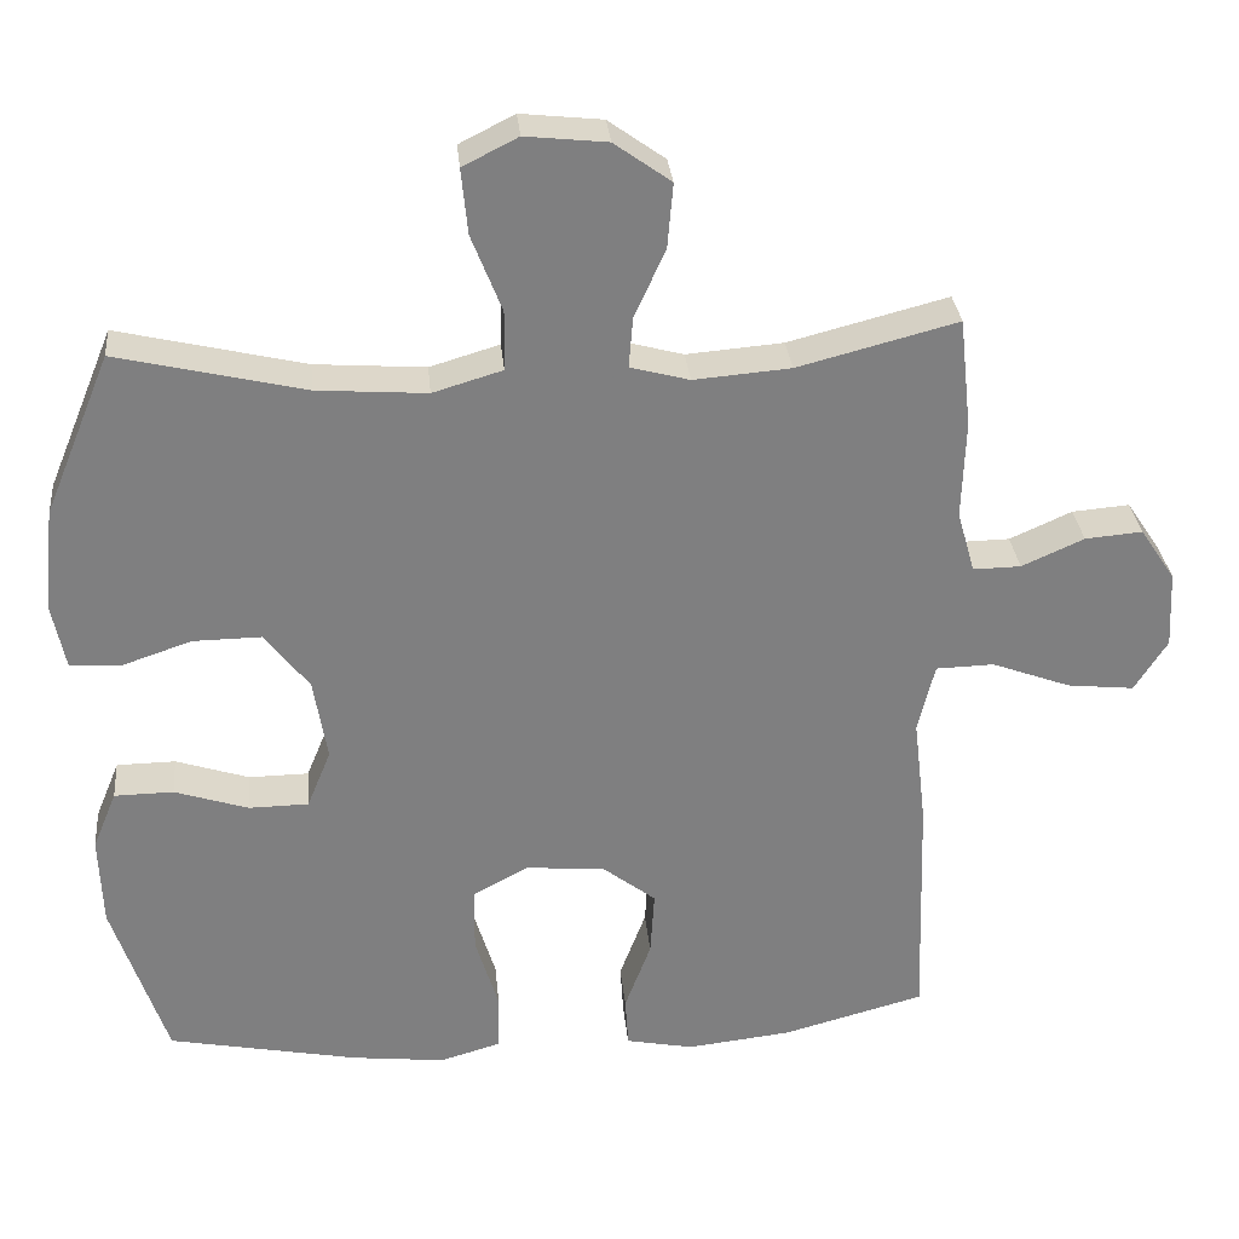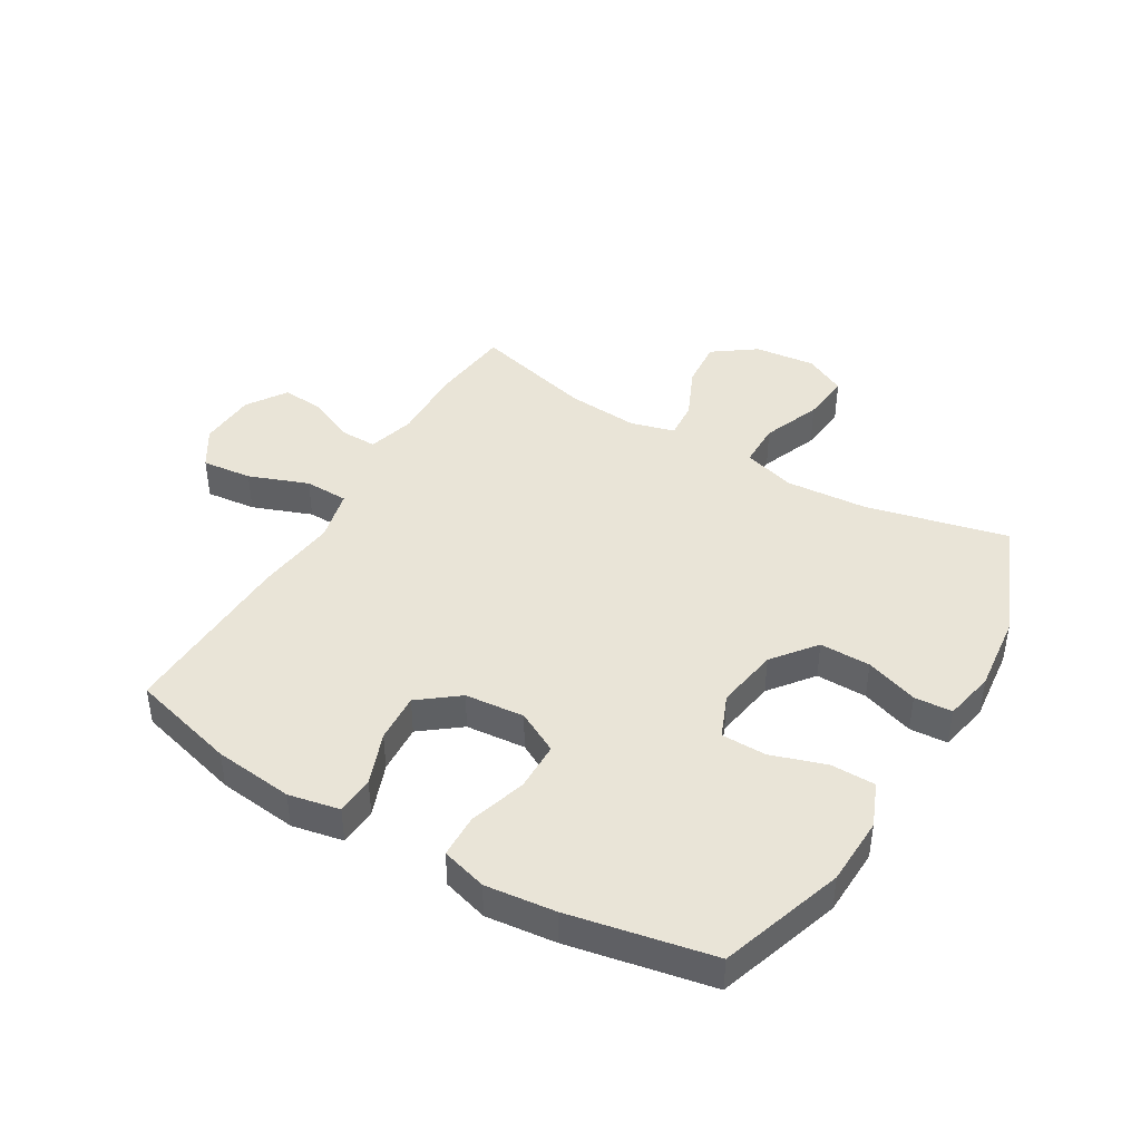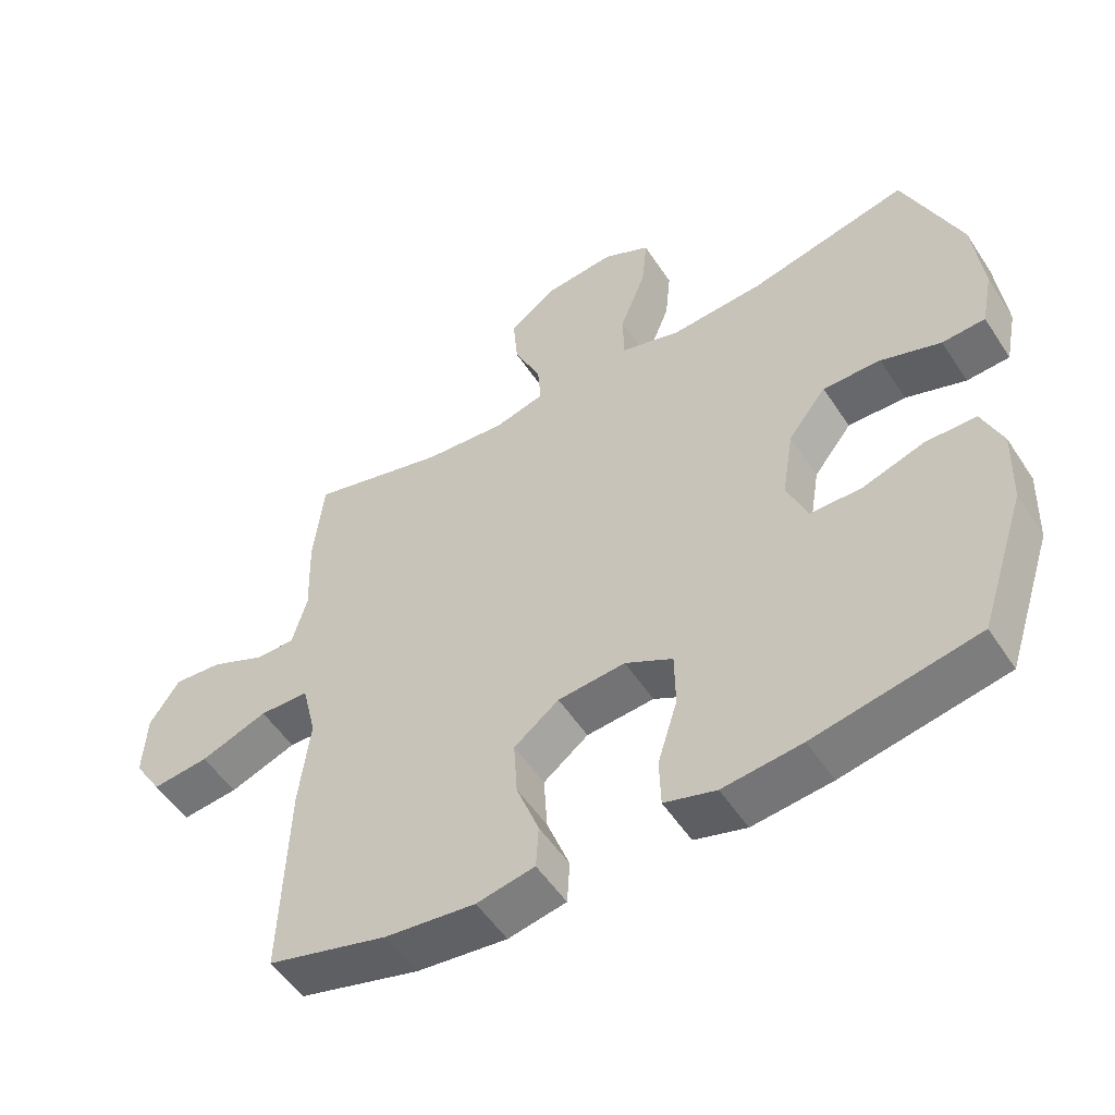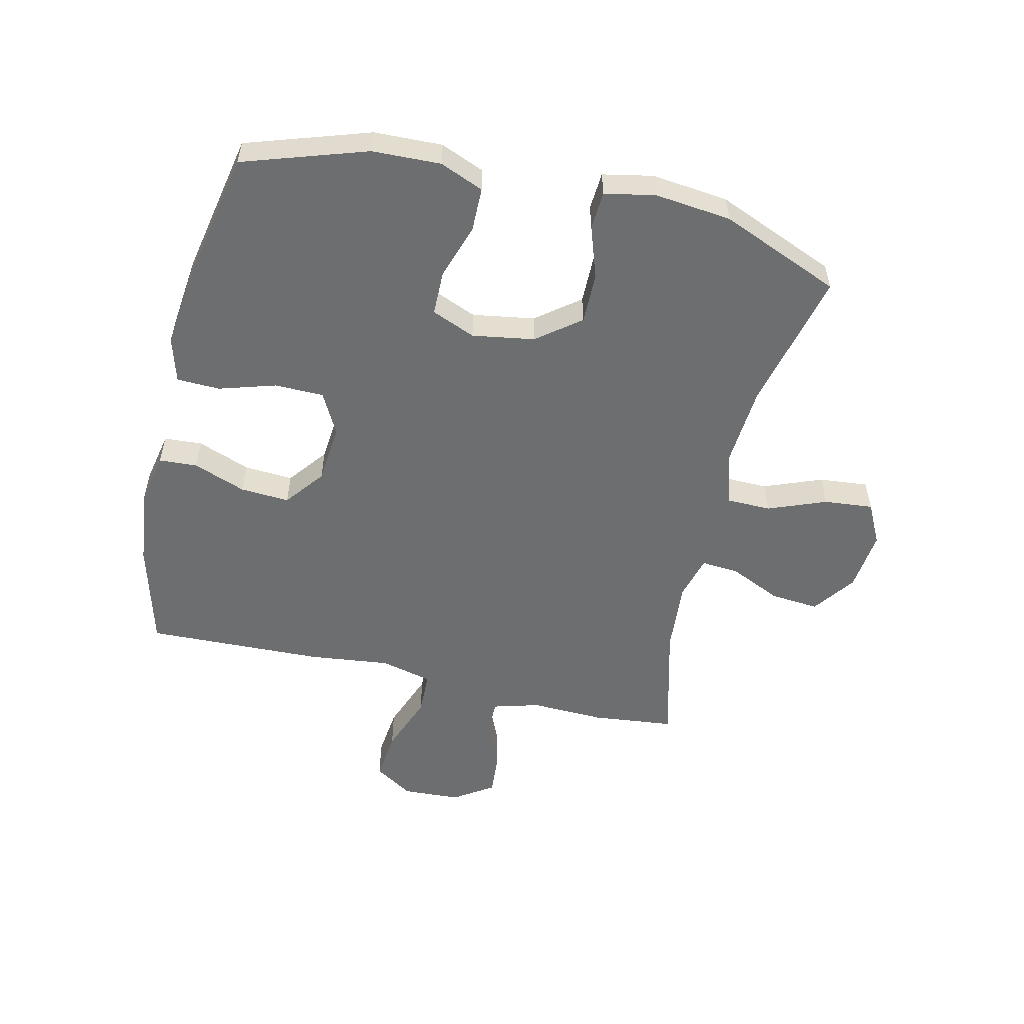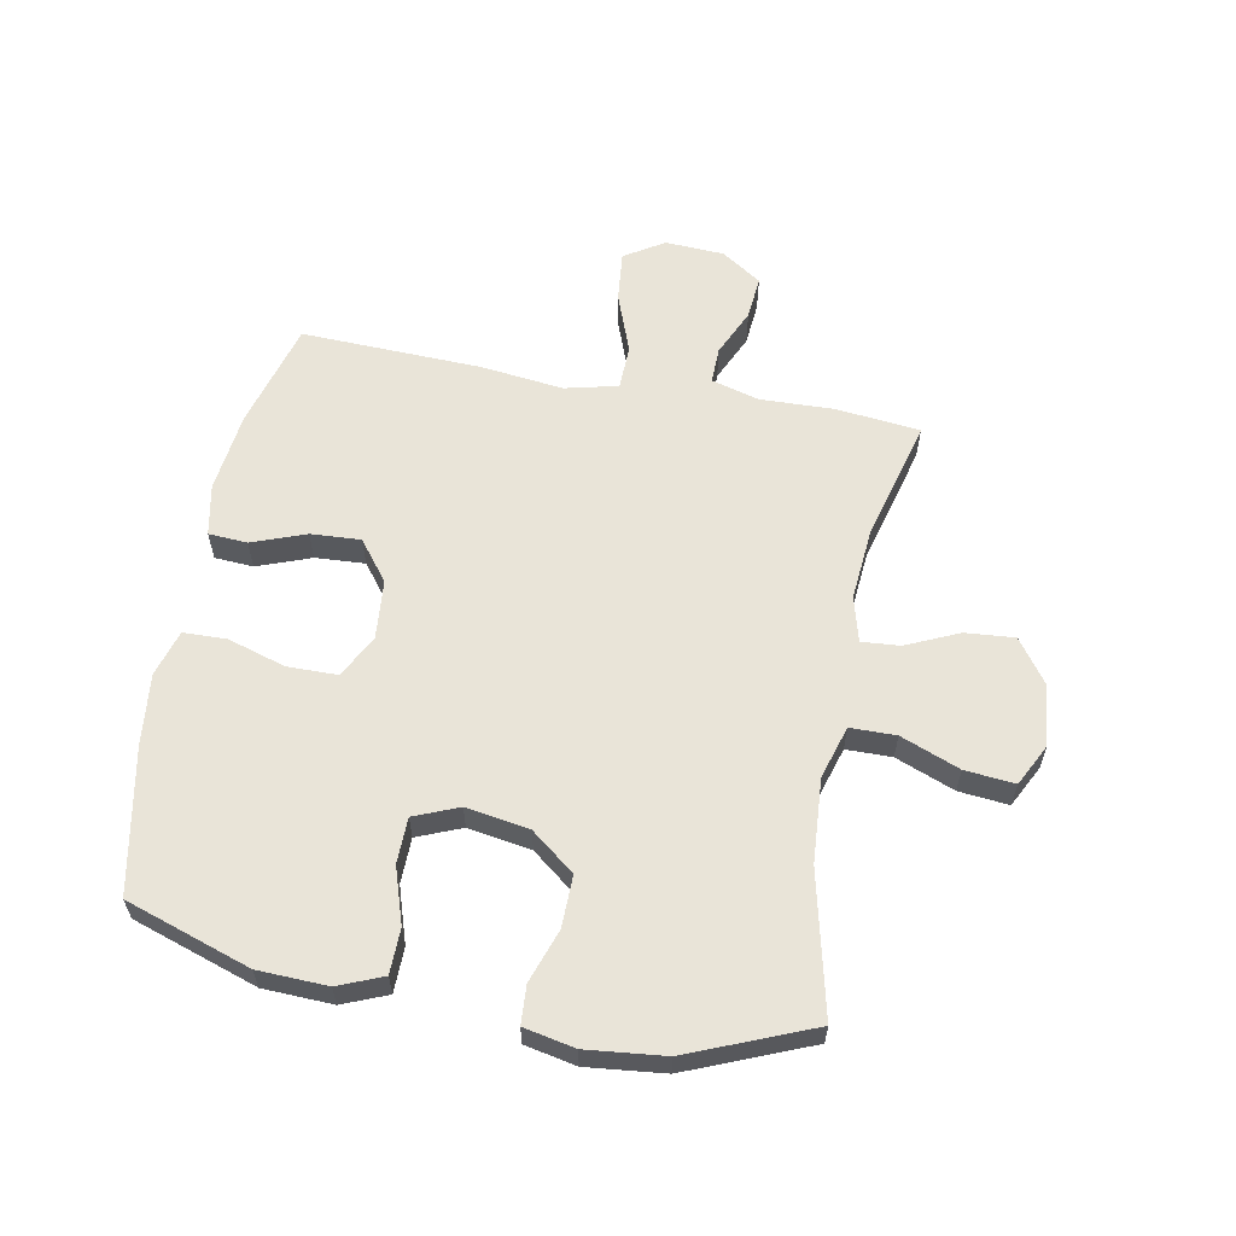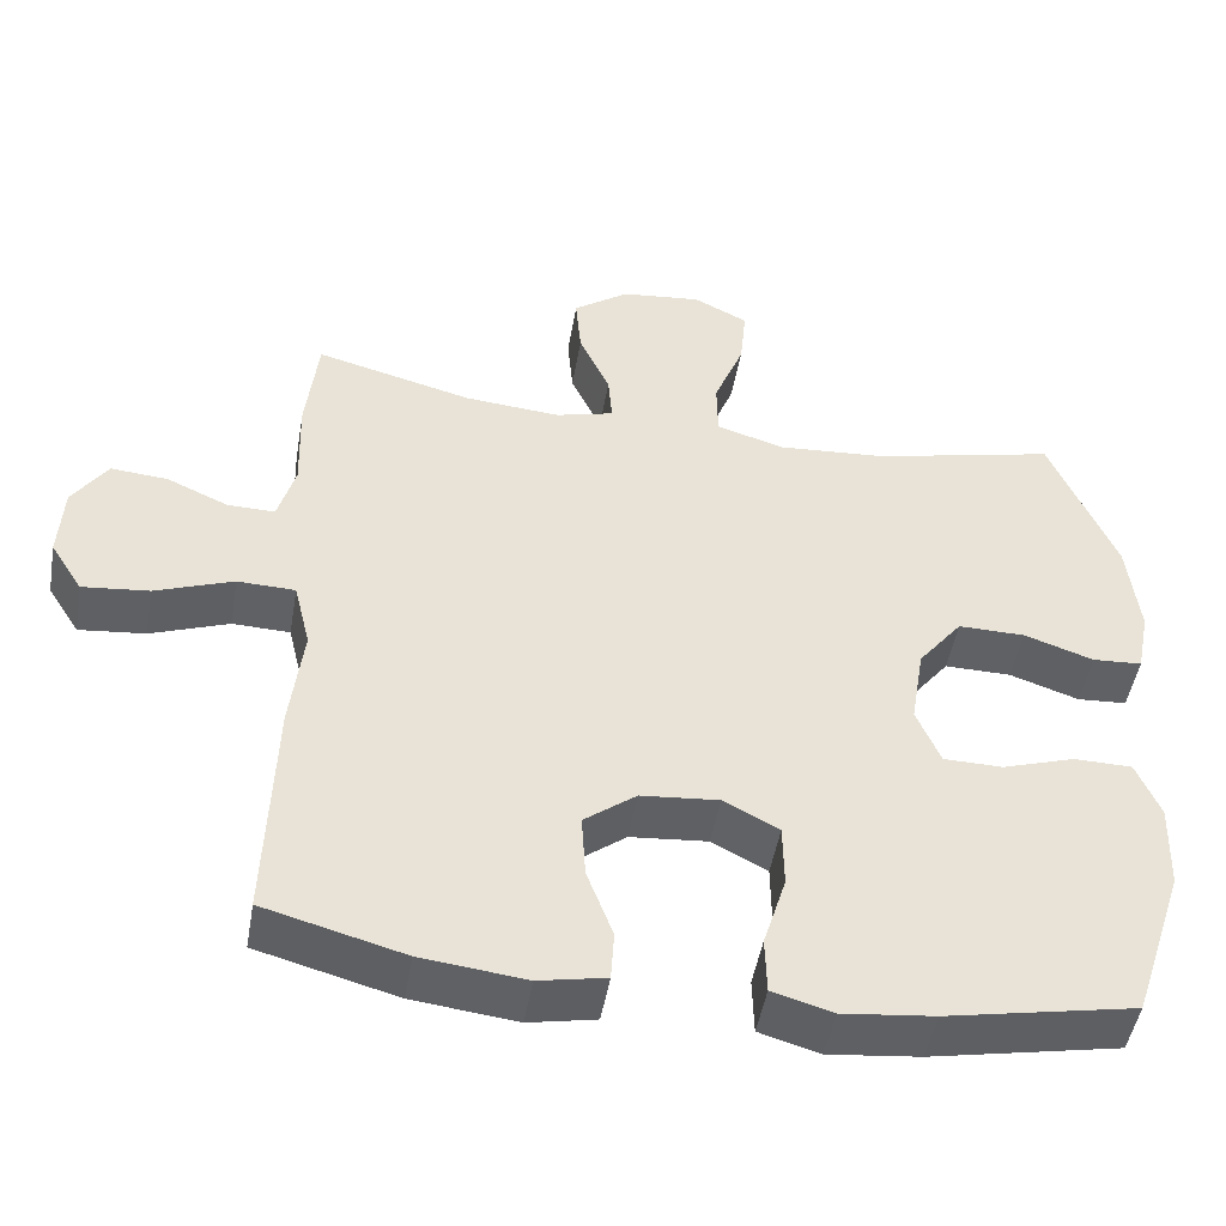
<metadata>
{"format":"obj","ext":"obj","renderer":"f3d","projection":"perspective","resolution":1024,"background":"white","views":[{"elev":30.7,"azim":-5.4,"up":"+Z"},{"elev":43.0,"azim":-149.4,"up":"+Y"},{"elev":-52.8,"azim":-147.6,"up":"+Z"},{"elev":-54.3,"azim":-103.2,"up":"+Y"},{"elev":60.0,"azim":-79.2,"up":"+Y"},{"elev":-48.5,"azim":170.2,"up":"+Z"}]}
</metadata>
<code>
v 0.5 0.07 -0.5
v 0.323 0.07 -0.548
v 0.191 0.07 -0.563
v 0.106 0.07 -0.546
v 0.102 0.07 -0.482
v 0.135 0.07 -0.394
v 0.14 0.07 -0.312
v 0.074 0.07 -0.261
v -0.025 0.07 -0.252
v -0.095 0.07 -0.289
v -0.096 0.07 -0.371
v -0.067 0.07 -0.466
v -0.069 0.07 -0.538
v -0.145 0.07 -0.56
v -0.261 0.07 -0.547
v -0.5 0.07 -0.5
v -0.568 0.07 -0.294
v -0.572 0.07 -0.18
v -0.542 0.07 -0.107
v -0.468 0.07 -0.106
v -0.376 0.07 -0.136
v -0.301 0.07 -0.135
v -0.271 0.07 -0.062
v -0.288 0.07 0.042
v -0.344 0.07 0.114
v -0.429 0.07 0.113
v -0.517 0.07 0.083
v -0.58 0.07 0.087
v -0.597 0.07 0.171
v -0.583 0.07 0.299
v -0.5 0.07 0.5
v -0.266 0.07 0.445
v -0.128 0.07 0.435
v -0.041 0.07 0.461
v -0.04 0.07 0.536
v -0.078 0.07 0.633
v -0.086 0.07 0.715
v -0.017 0.07 0.75
v 0.085 0.07 0.739
v 0.156 0.07 0.688
v 0.149 0.07 0.607
v 0.11 0.07 0.521
v 0.105 0.07 0.458
v 0.179 0.07 0.438
v 0.3 0.07 0.448
v 0.5 0.07 0.5
v 0.515 0.07 0.363
v 0.511 0.07 0.24
v 0.533 0.07 0.162
v 0.593 0.07 0.163
v 0.671 0.07 0.198
v 0.743 0.07 0.204
v 0.787 0.07 0.138
v 0.792 0.07 0.041
v 0.751 0.07 -0.024
v 0.667 0.07 -0.015
v 0.568 0.07 0.022
v 0.495 0.07 0.02
v 0.474 0.07 -0.067
v 0.49 0.07 -0.203
v 0.5 0 -0.5
v 0.323 0 -0.548
v 0.191 0 -0.563
v 0.106 0 -0.546
v 0.102 0 -0.482
v 0.135 0 -0.394
v 0.14 0 -0.312
v 0.074 0 -0.261
v -0.025 0 -0.252
v -0.095 0 -0.289
v -0.096 0 -0.371
v -0.067 0 -0.466
v -0.069 0 -0.538
v -0.145 0 -0.56
v -0.261 0 -0.547
v -0.5 0 -0.5
v -0.568 0 -0.294
v -0.572 0 -0.18
v -0.542 0 -0.107
v -0.468 0 -0.106
v -0.376 0 -0.136
v -0.301 0 -0.135
v -0.271 0 -0.062
v -0.288 0 0.042
v -0.344 0 0.114
v -0.429 0 0.113
v -0.517 0 0.083
v -0.58 0 0.087
v -0.597 0 0.171
v -0.583 0 0.299
v -0.5 0 0.5
v -0.266 0 0.445
v -0.128 0 0.435
v -0.041 0 0.461
v -0.04 0 0.536
v -0.078 0 0.633
v -0.086 0 0.715
v -0.017 0 0.75
v 0.085 0 0.739
v 0.156 0 0.688
v 0.149 0 0.607
v 0.11 0 0.521
v 0.105 0 0.458
v 0.179 0 0.438
v 0.3 0 0.448
v 0.5 0 0.5
v 0.515 0 0.363
v 0.511 0 0.24
v 0.533 0 0.162
v 0.593 0 0.163
v 0.671 0 0.198
v 0.743 0 0.204
v 0.787 0 0.138
v 0.792 0 0.041
v 0.751 0 -0.024
v 0.667 0 -0.015
v 0.568 0 0.022
v 0.495 0 0.02
v 0.474 0 -0.067
v 0.49 0 -0.203
f 59 60 1 2
f 58 59 2 3
f 54 55 56 57
f 54 57 58
f 53 54 58
f 50 51 52 53
f 49 50 53 58
f 48 49 58 3
f 45 46 47 48
f 44 45 48 3
f 39 40 41 42
f 39 42 43
f 38 39 43
f 35 36 37 38
f 34 35 38 43
f 33 34 43 44
f 29 30 31 32
f 29 32 33
f 26 27 28 29
f 25 26 29 33
f 24 25 33 44
f 18 19 20 21
f 18 21 22
f 17 18 22
f 16 17 22
f 15 16 22
f 14 15 22 23
f 11 12 13 14
f 10 11 14 23
f 3 4 5 6
f 3 6 7
f 44 3 7
f 24 44 7 8
f 9 10 23 24
f 8 9 24
f 62 61 120 119
f 63 62 119 118
f 117 116 115 114
f 118 117 114
f 118 114 113
f 113 112 111 110
f 118 113 110 109
f 63 118 109 108
f 108 107 106 105
f 63 108 105 104
f 102 101 100 99
f 103 102 99
f 103 99 98
f 98 97 96 95
f 103 98 95 94
f 104 103 94 93
f 92 91 90 89
f 93 92 89
f 89 88 87 86
f 93 89 86 85
f 104 93 85 84
f 81 80 79 78
f 82 81 78
f 82 78 77
f 82 77 76
f 82 76 75
f 83 82 75 74
f 74 73 72 71
f 83 74 71 70
f 66 65 64 63
f 67 66 63
f 67 63 104
f 68 67 104 84
f 84 83 70 69
f 84 69 68
f 1 61 62 2
f 2 62 63 3
f 3 63 64 4
f 4 64 65 5
f 5 65 66 6
f 6 66 67 7
f 7 67 68 8
f 8 68 69 9
f 9 69 70 10
f 10 70 71 11
f 11 71 72 12
f 12 72 73 13
f 13 73 74 14
f 14 74 75 15
f 15 75 76 16
f 16 76 77 17
f 17 77 78 18
f 18 78 79 19
f 19 79 80 20
f 20 80 81 21
f 21 81 82 22
f 22 82 83 23
f 23 83 84 24
f 24 84 85 25
f 25 85 86 26
f 26 86 87 27
f 27 87 88 28
f 28 88 89 29
f 29 89 90 30
f 30 90 91 31
f 31 91 92 32
f 32 92 93 33
f 33 93 94 34
f 34 94 95 35
f 35 95 96 36
f 36 96 97 37
f 37 97 98 38
f 38 98 99 39
f 39 99 100 40
f 40 100 101 41
f 41 101 102 42
f 42 102 103 43
f 43 103 104 44
f 44 104 105 45
f 45 105 106 46
f 46 106 107 47
f 47 107 108 48
f 48 108 109 49
f 49 109 110 50
f 50 110 111 51
f 51 111 112 52
f 52 112 113 53
f 53 113 114 54
f 54 114 115 55
f 55 115 116 56
f 56 116 117 57
f 57 117 118 58
f 58 118 119 59
f 59 119 120 60
f 60 120 61 1

</code>
